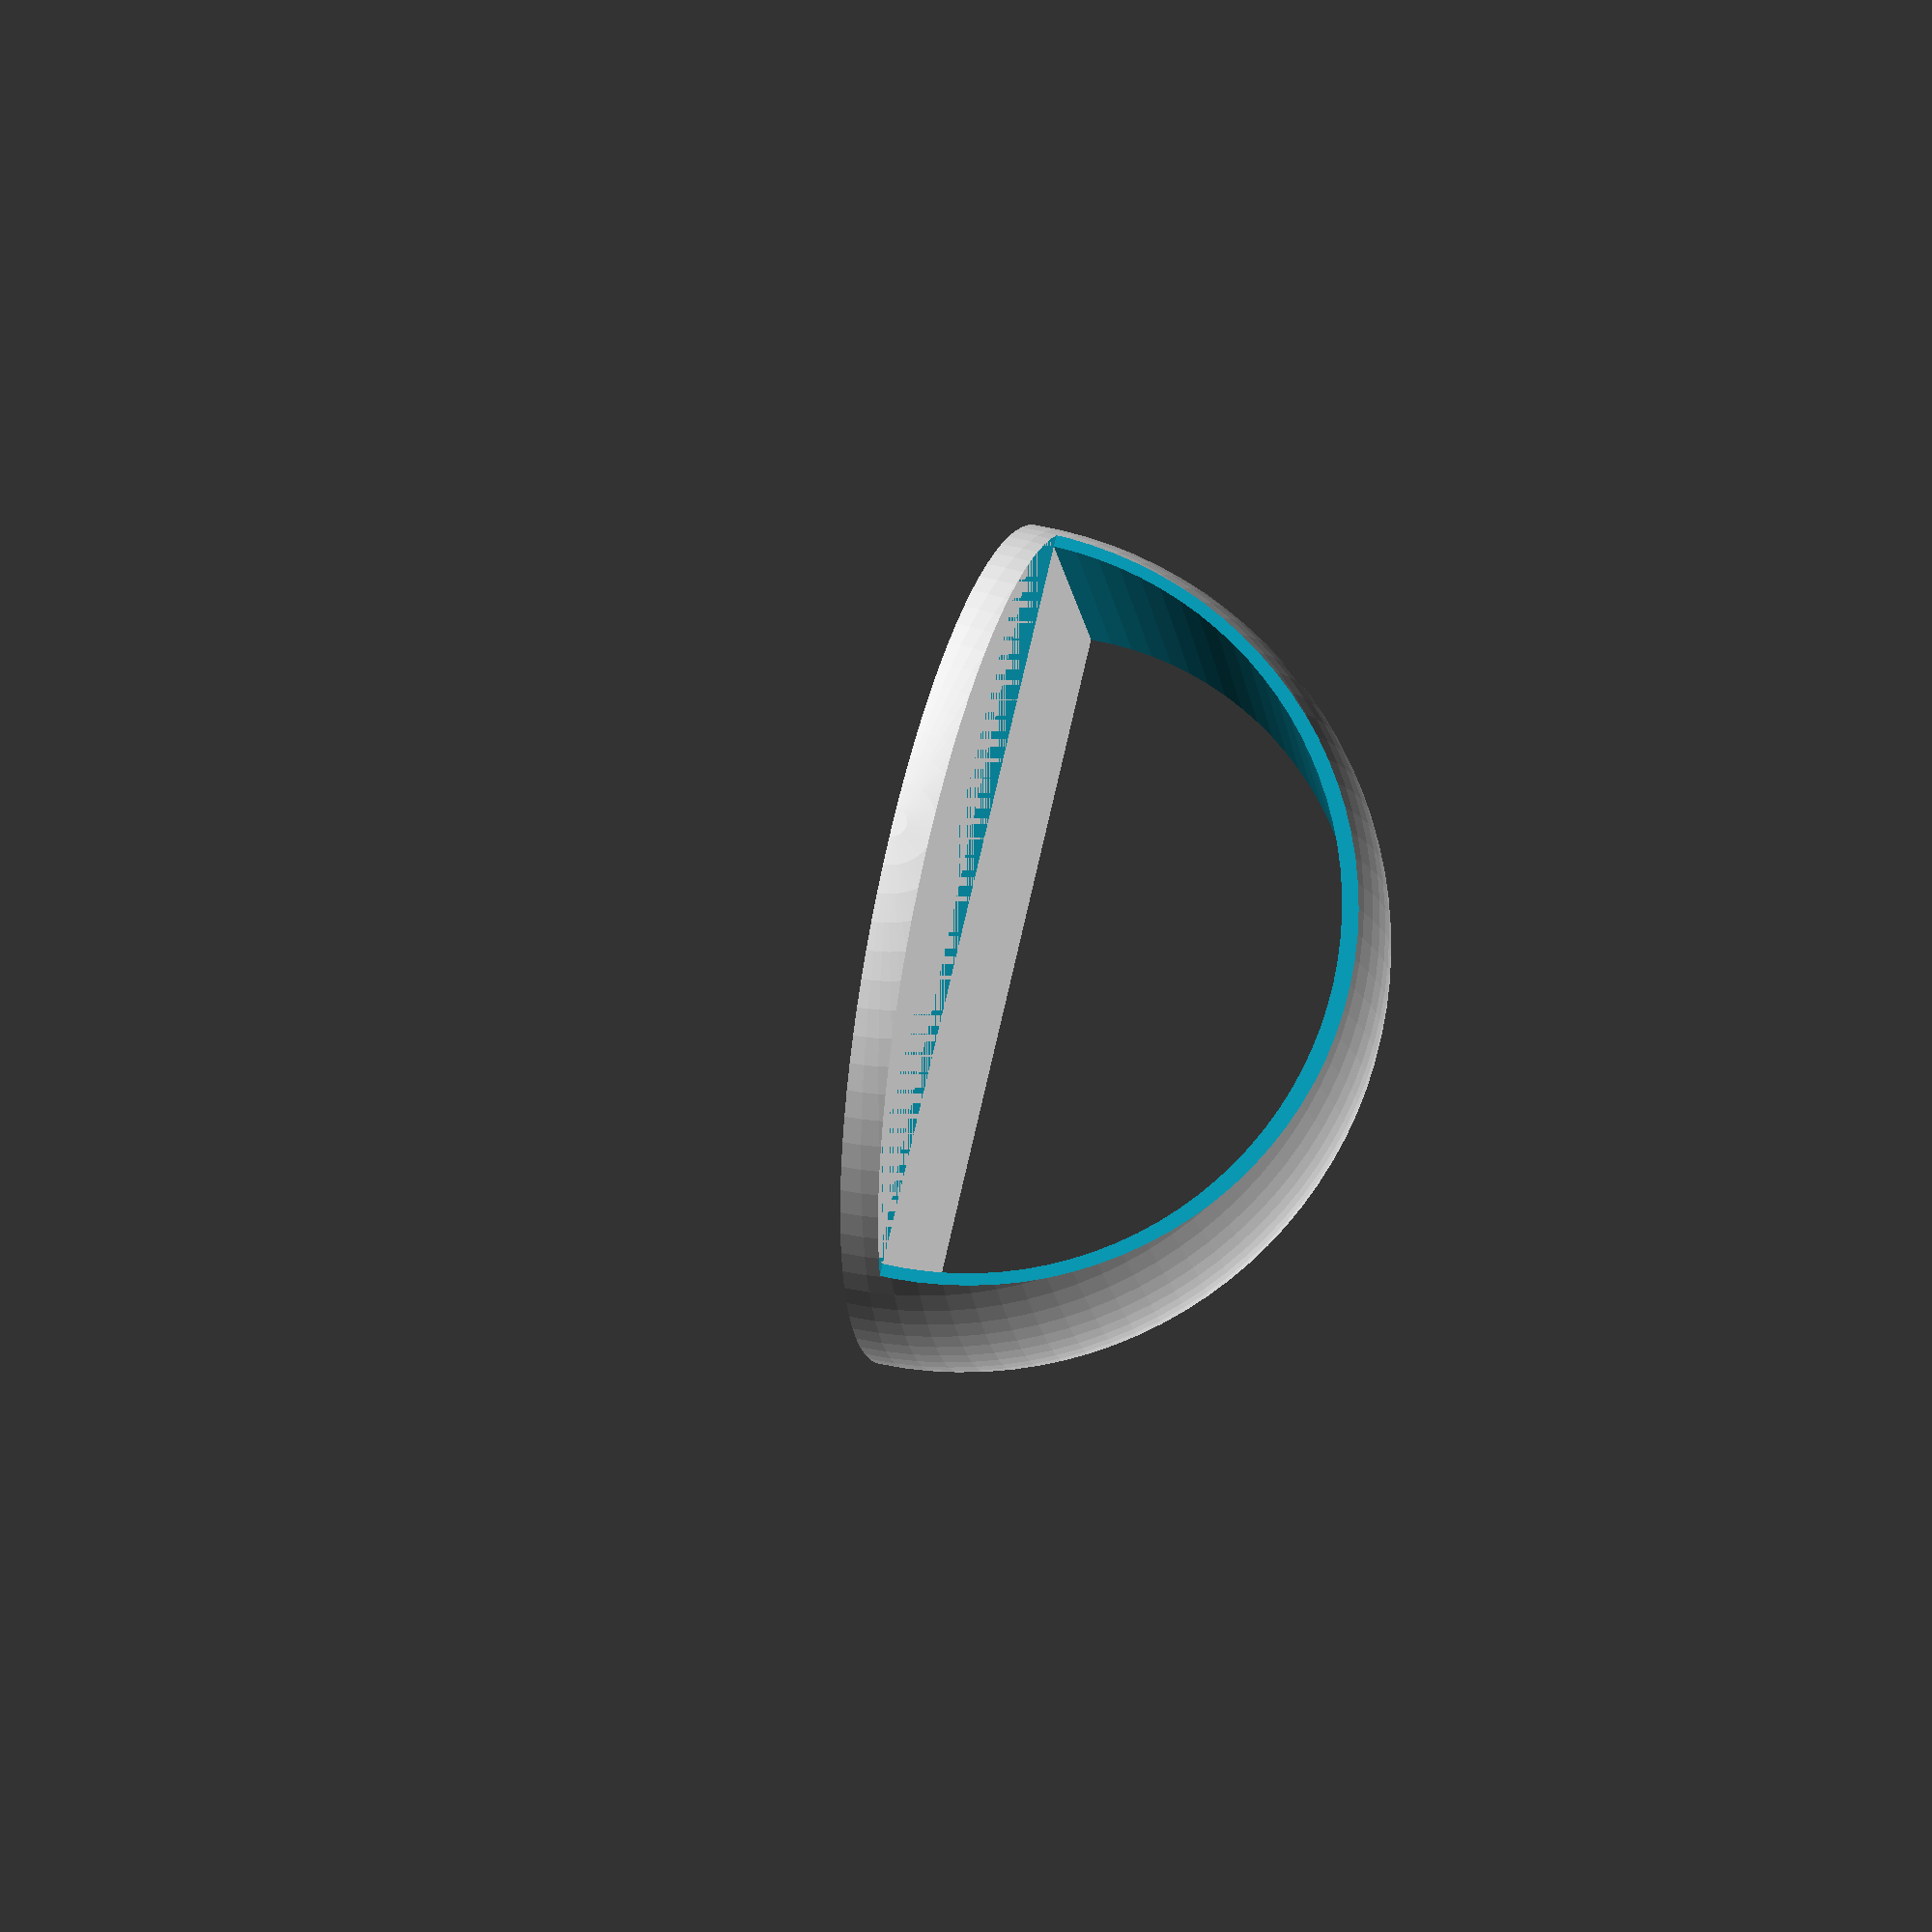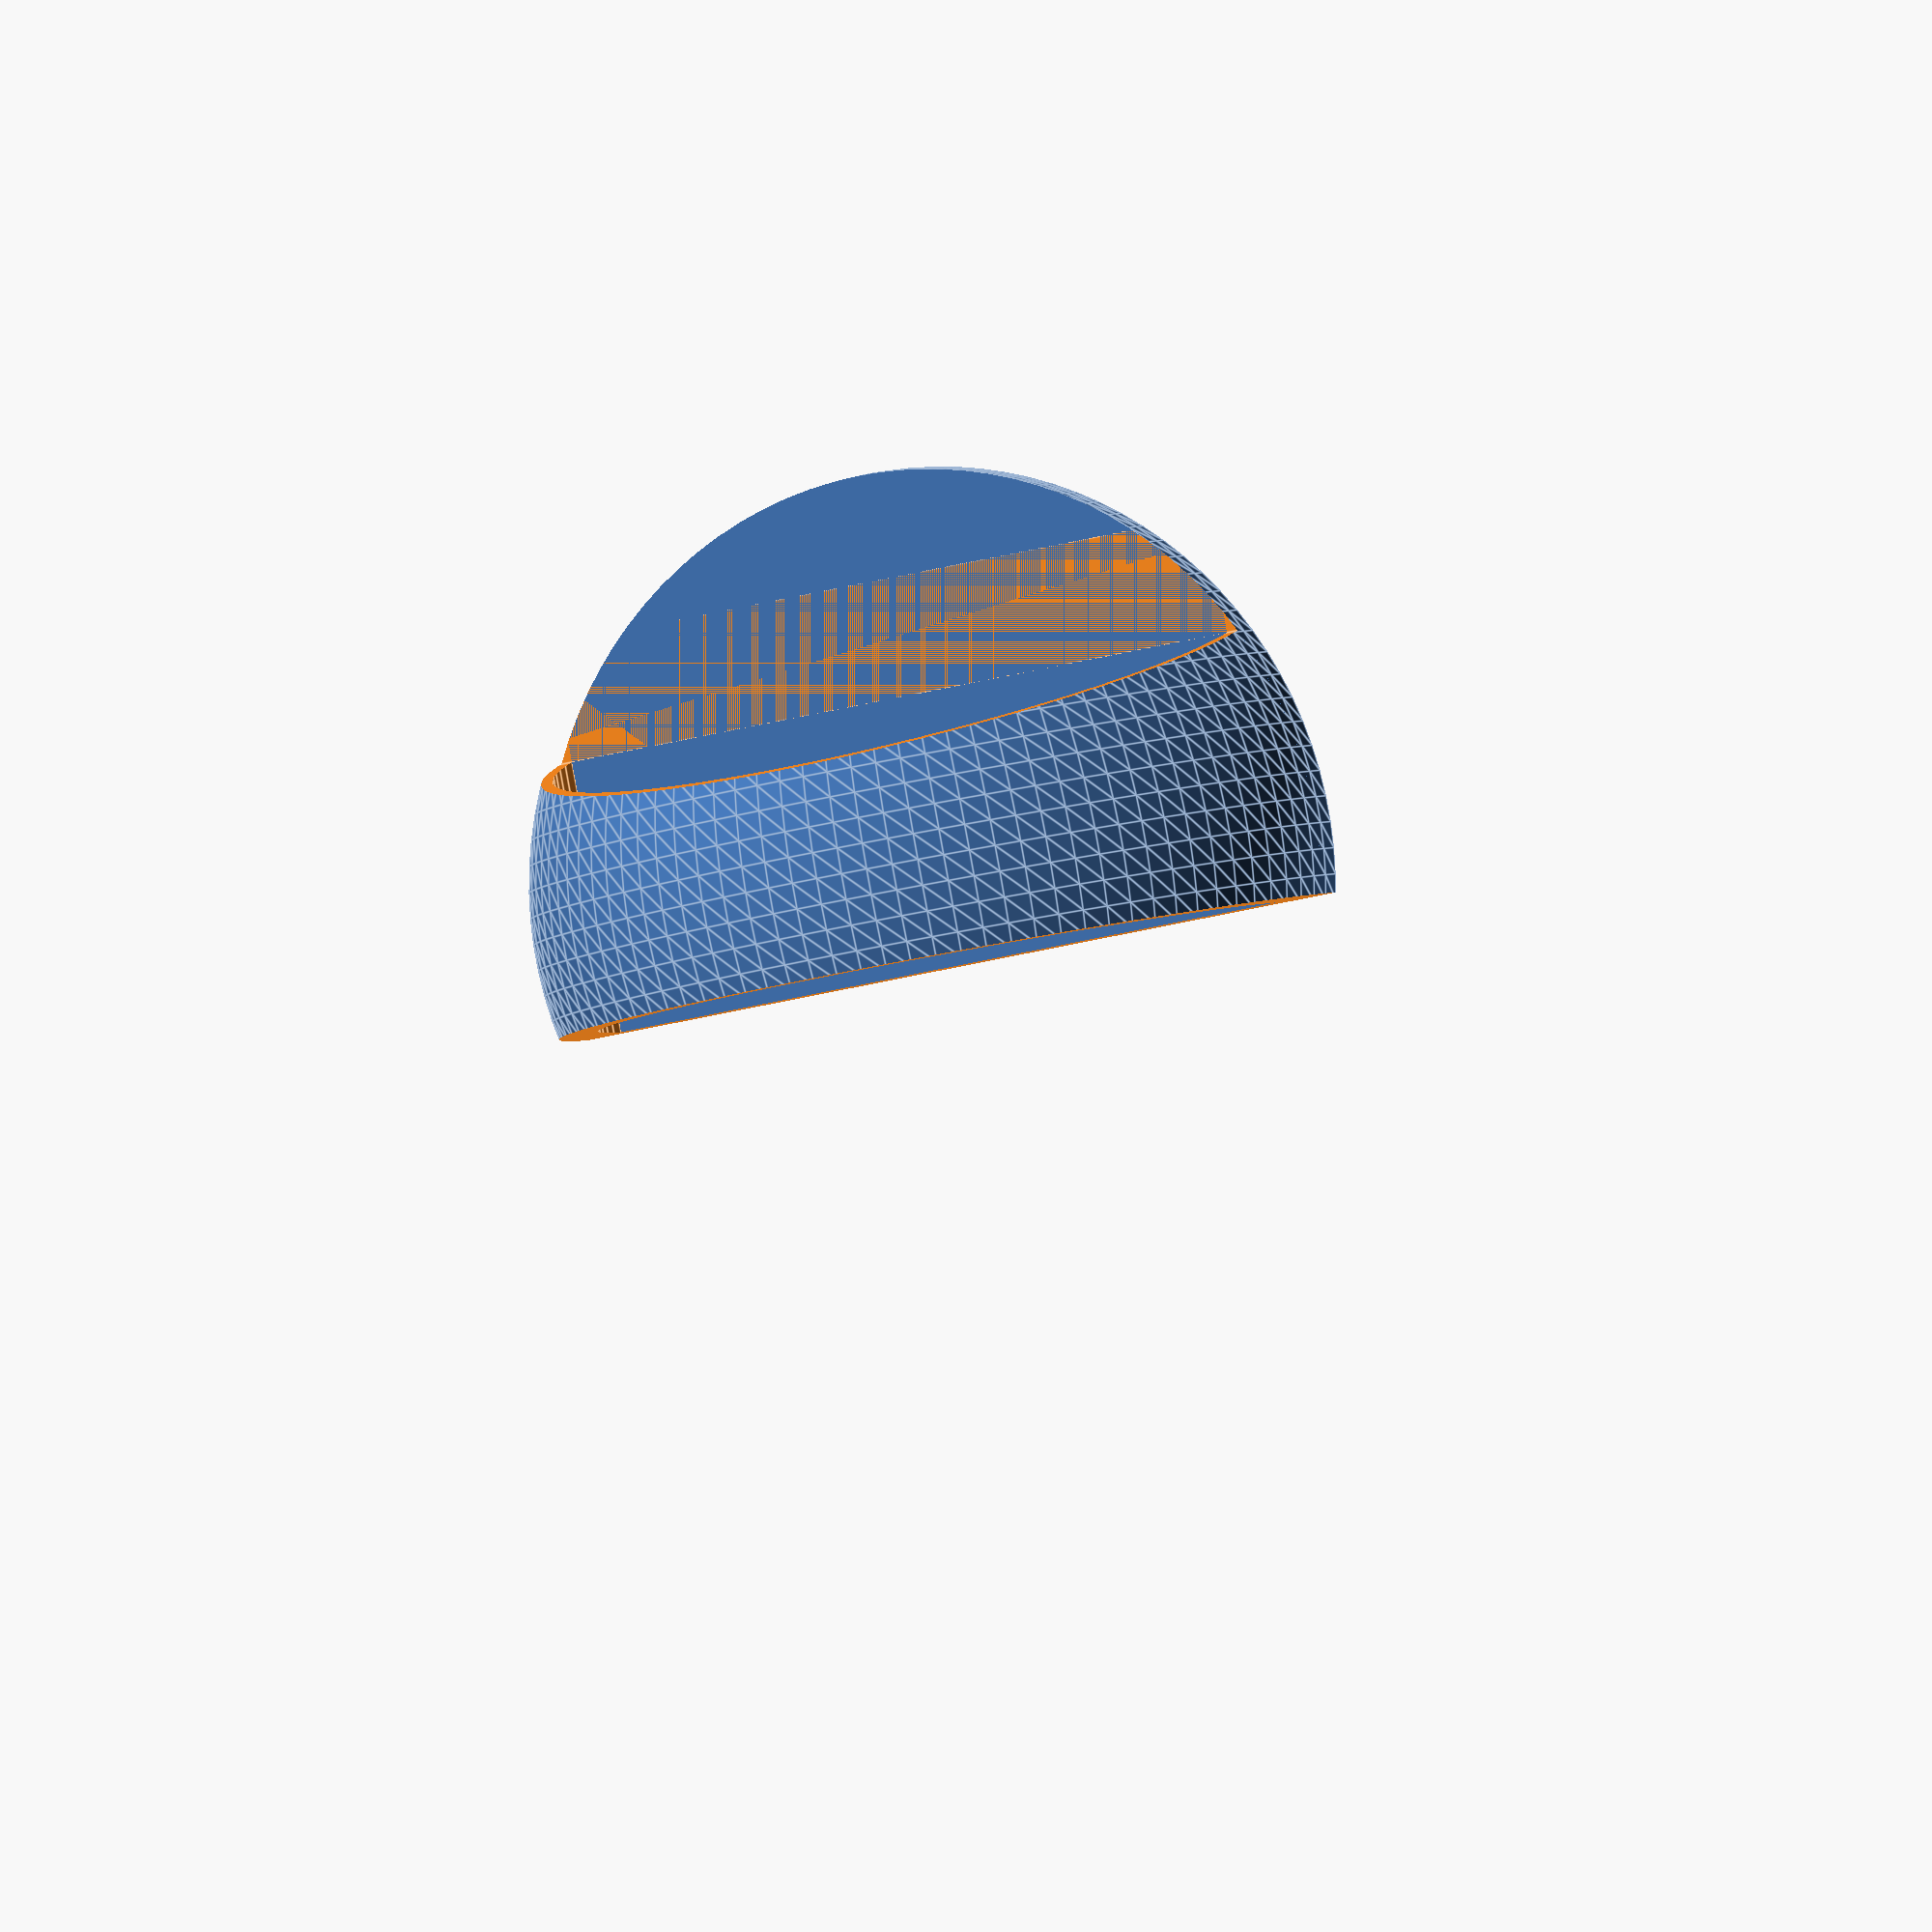
<openscad>
// render screw hole 
with_srew_hole=false;// boolean

// $fn prop
$fn=100;

difference() {
    translate([0,0,7]) sphere(r=35);
    
    // dira do oblouku
    translate([3, 0, 0]) difference() {
        scale([29/30,1,1])cylinder(r=30, h=100, center=true);
        translate([-20, 0, 0]) cube([40, 100, 100], center= true);
    };
    
    // zadni stena
    translate([-20, 0, 0]) cube([40, 100, 100], center= true);
    
    // spodni seriznuti
    translate([0, 0, -20]) cube([100, 100, 40], center= true);

    if (with_srew_hole) {
        // dira na vrut
        translate([0,0,30]) rotate([0, 90, 0]) {
            cylinder(r=2, h=10, $fn=8, center=true);
            translate([0,0,1]) cylinder(r1=2, r2=4, h=2, $fn=8);
        }
    }
    
    // vrchni seriznuti
    translate([3, -50, 23]) union() {
        rotate([0, 10, 0]) cube([100, 100, 10]);
        cube([100, 100, 10]);
    }
};

</openscad>
<views>
elev=195.4 azim=193.2 roll=171.1 proj=p view=solid
elev=272.3 azim=291.7 roll=169.7 proj=o view=edges
</views>
